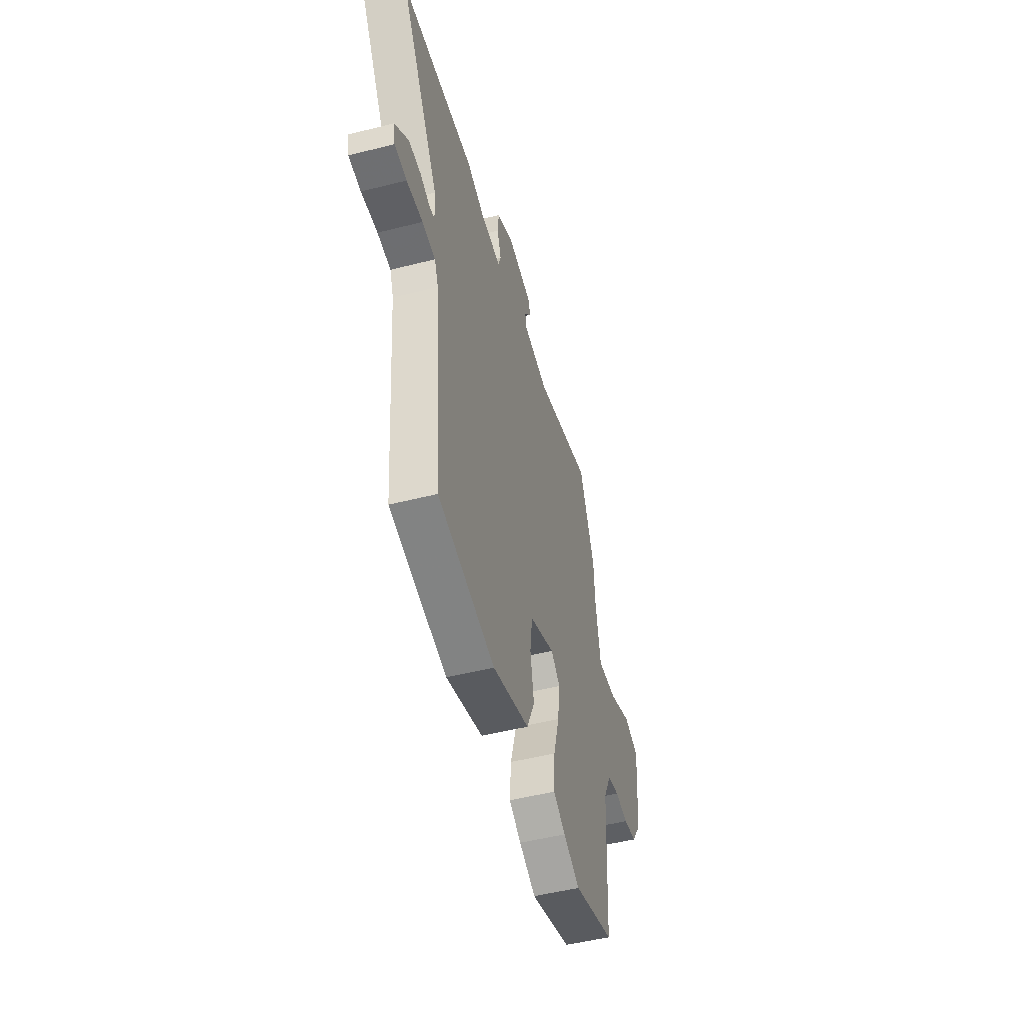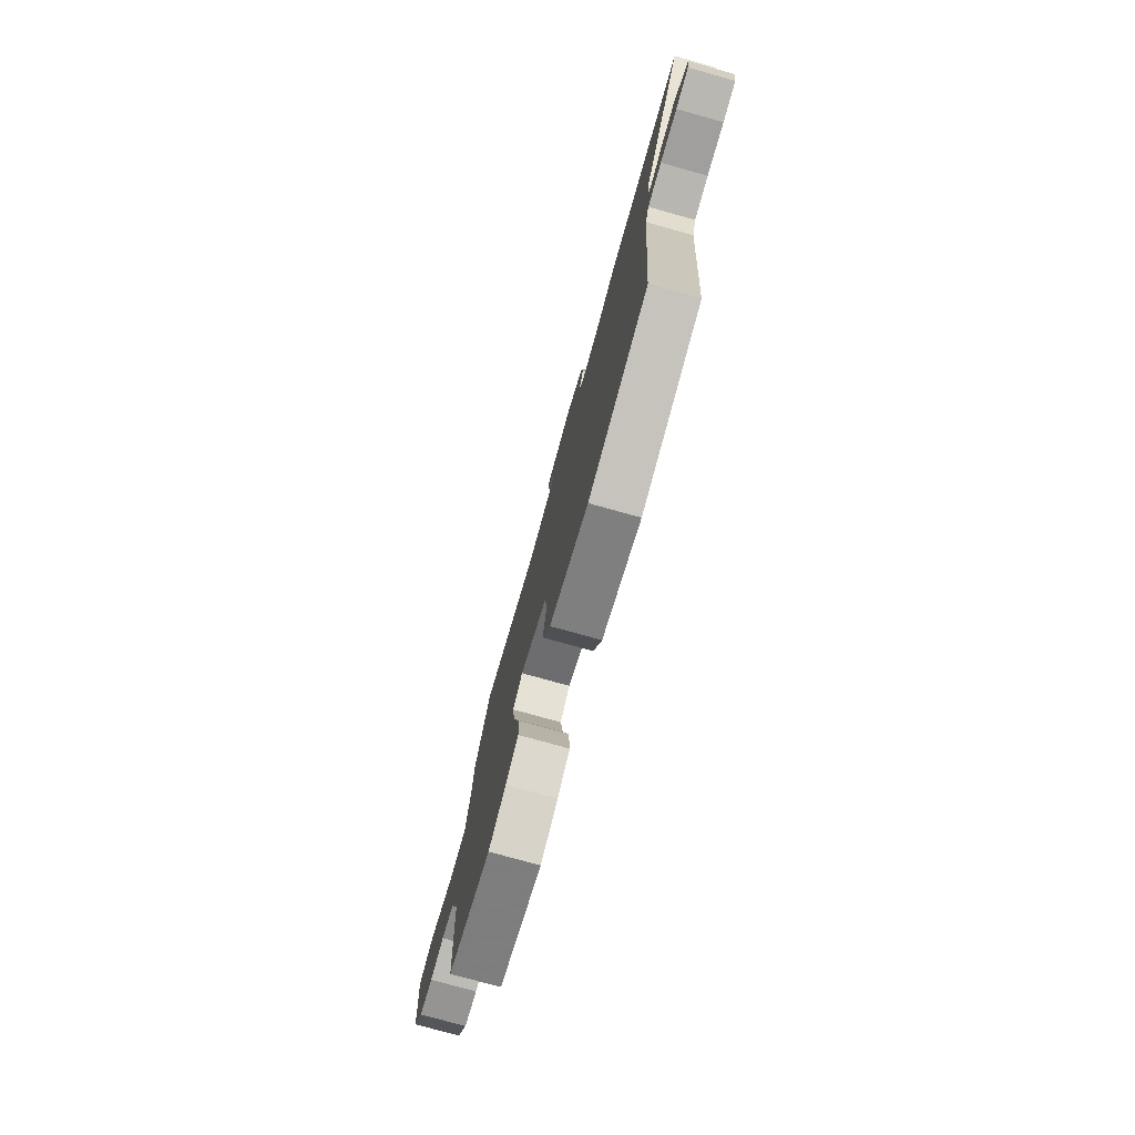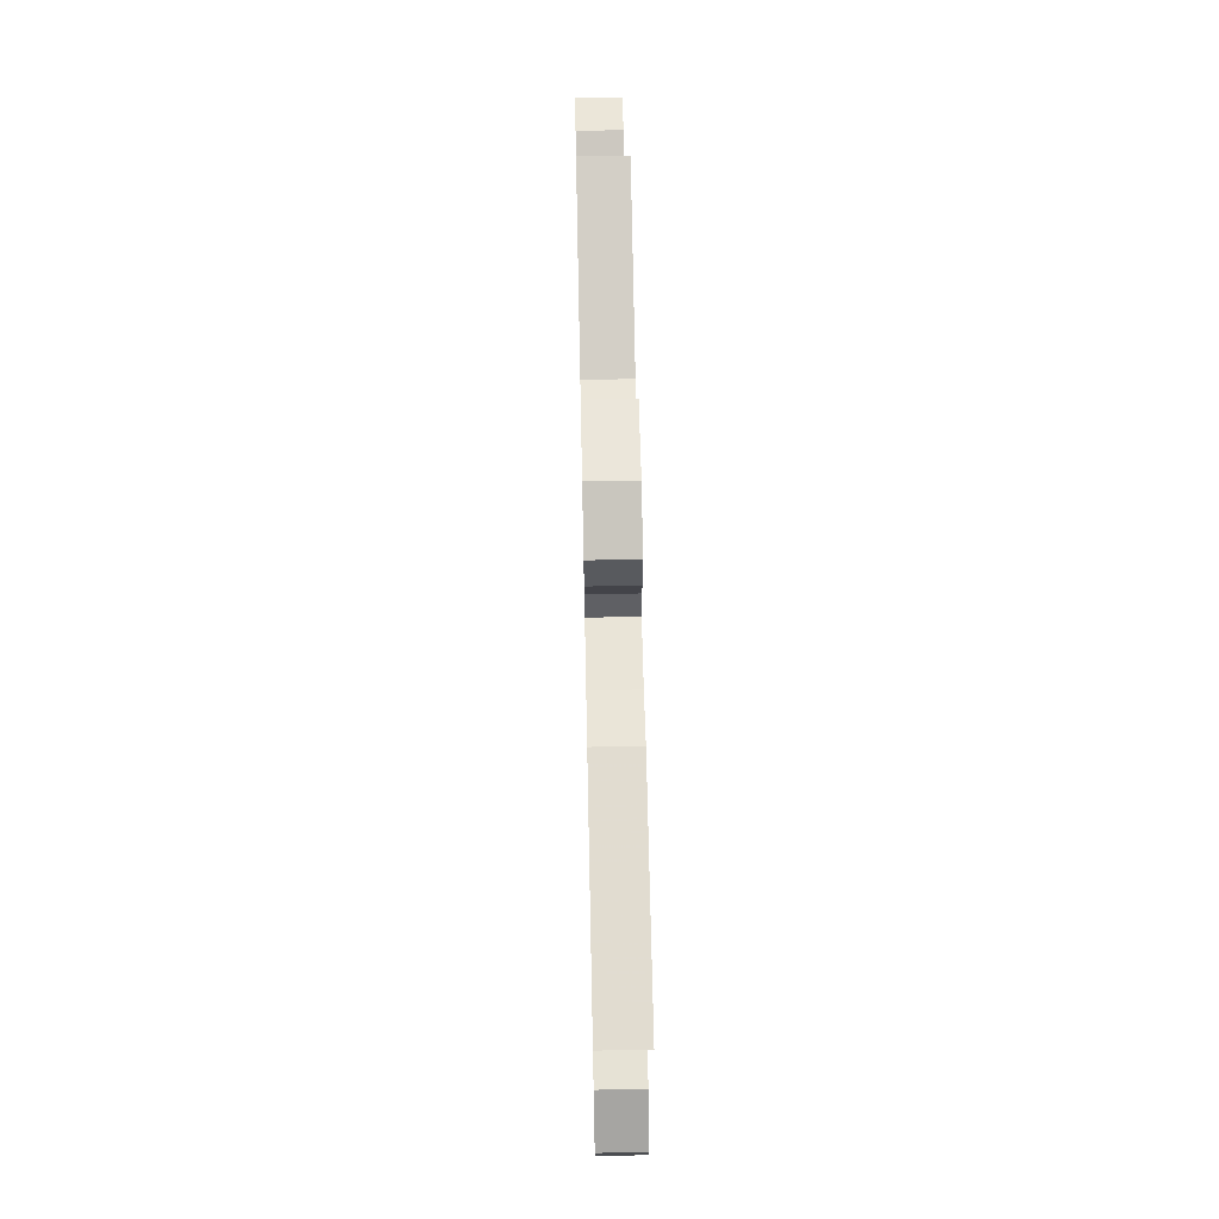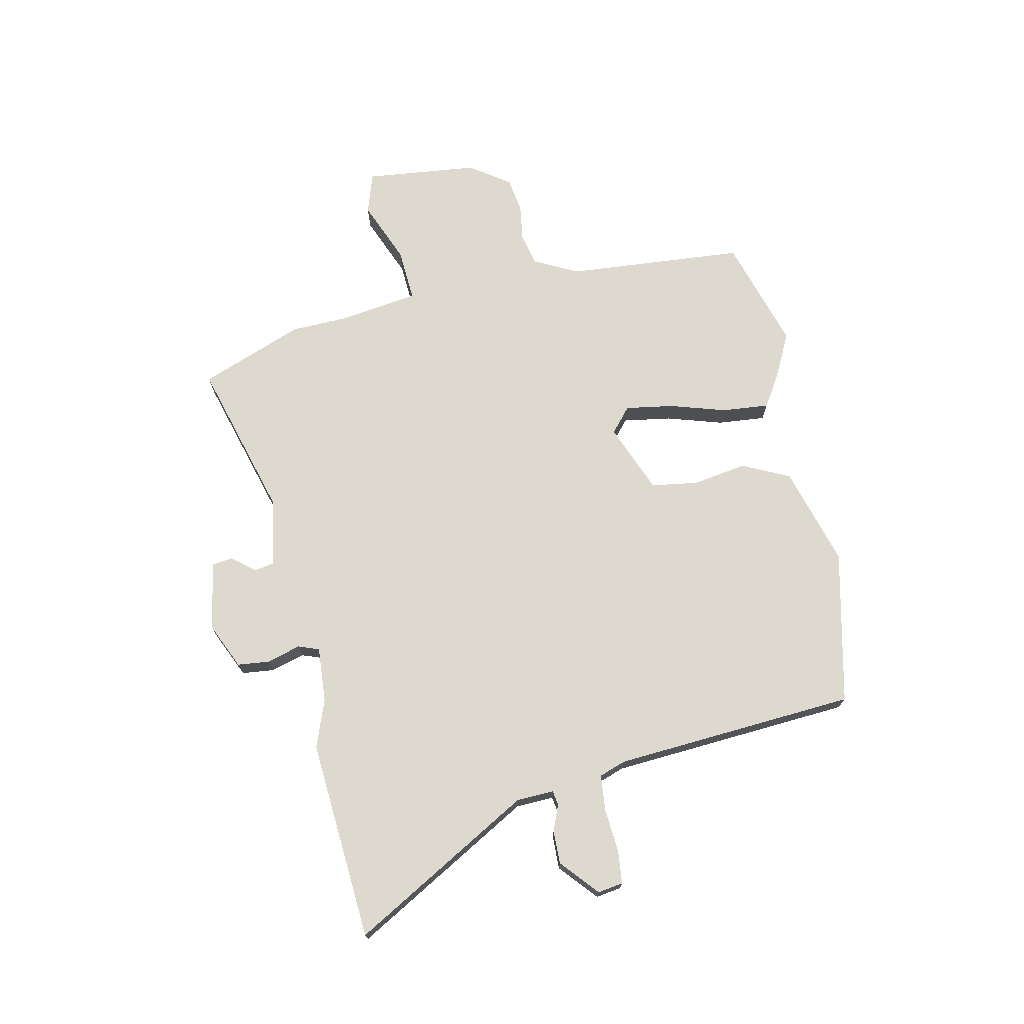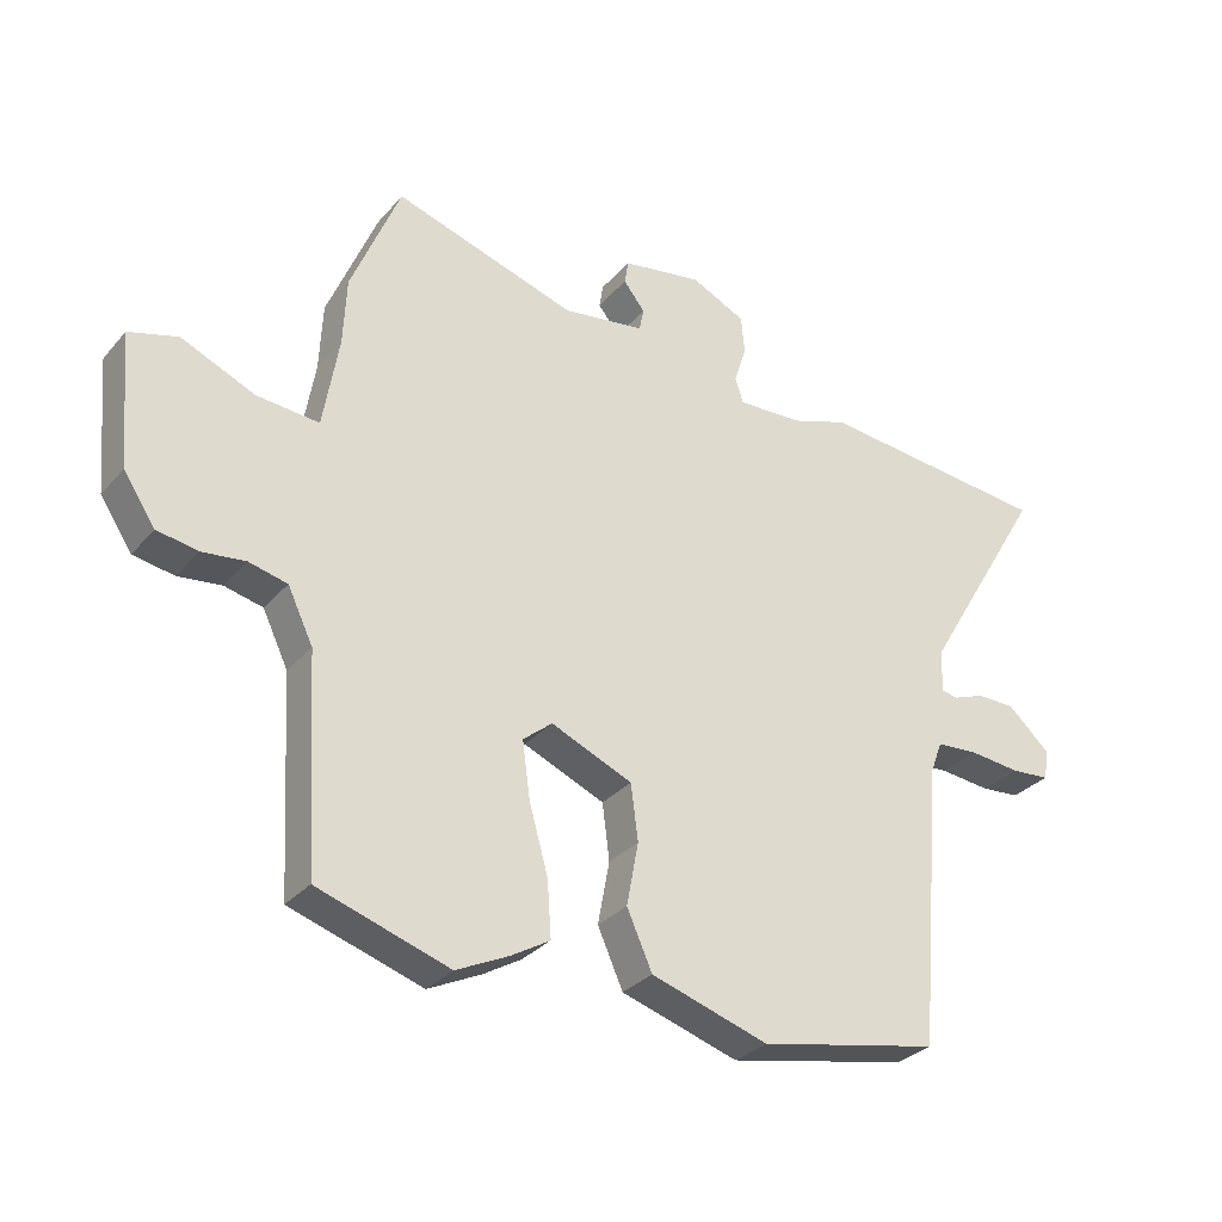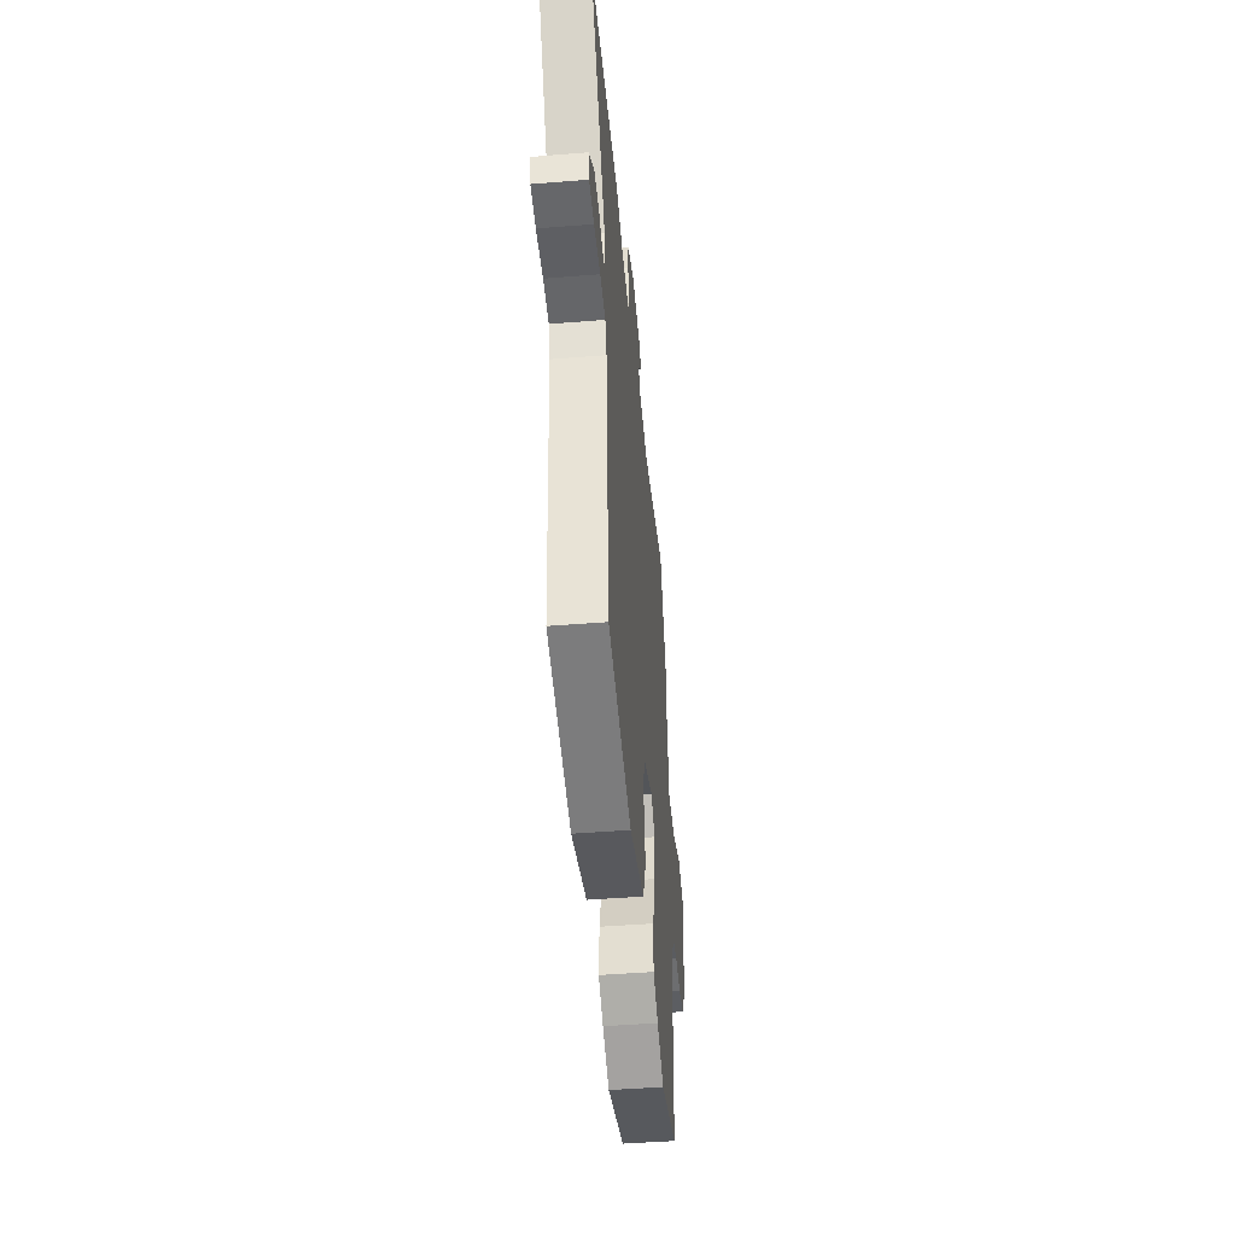
<metadata>
{"format":"obj","ext":"obj","renderer":"f3d","projection":"perspective","resolution":1024,"background":"white","views":[{"elev":-50.2,"azim":105.5,"up":"+Z"},{"elev":-77.1,"azim":74.4,"up":"+Z"},{"elev":64.0,"azim":88.8,"up":"+Z"},{"elev":71.8,"azim":79.2,"up":"+Y"},{"elev":-30.9,"azim":-33.1,"up":"+Z"},{"elev":-47.4,"azim":95.2,"up":"+Z"}]}
</metadata>
<code>
v -0.329 0.07 -0.555
v -0.531 0.07 -0.49
v -0.55 0.07 -0.165
v -0.589 0.07 -0.084
v -0.648 0.07 -0.07
v -0.714 0.07 -0.078
v -0.777 0.07 -0.067
v -0.826 0.07 0.006
v -0.844 0.07 0.212
v -0.769 0.07 0.234
v -0.656 0.07 0.185
v -0.56 0.07 0.177
v -0.536 0.07 0.32
v -0.531 0.07 0.425
v -0.455 0.07 0.611
v -0.174 0.07 0.524
v -0.047 0.07 0.543
v -0.04 0.07 0.578
v -0.073 0.07 0.62
v -0.067 0.07 0.657
v 0.057 0.07 0.678
v 0.141 0.07 0.638
v 0.146 0.07 0.579
v 0.127 0.07 0.519
v 0.14 0.07 0.481
v 0.241 0.07 0.486
v 0.328 0.07 0.516
v 0.69 0.07 0.482
v 0.498 0.07 0.16
v 0.494 0.07 0.092
v 0.52 0.07 0.087
v 0.568 0.07 0.105
v 0.628 0.07 0.105
v 0.694 0.07 0.045
v 0.686 0.07 -0.001
v 0.626 0.07 -0.006
v 0.547 0.07 0.002
v 0.482 0.07 -0.003
v 0.464 0.07 -0.051
v 0.425 0.07 -0.49
v 0.146 0.07 -0.547
v -0.034 0.07 -0.491
v -0.073 0.07 -0.404
v -0.055 0.07 -0.307
v -0.066 0.07 -0.221
v -0.191 0.07 -0.168
v -0.236 0.07 -0.205
v -0.224 0.07 -0.292
v -0.195 0.07 -0.395
v -0.189 0.07 -0.481
v -0.248 0.07 -0.516
v -0.329 0 -0.555
v -0.531 0 -0.49
v -0.55 0 -0.165
v -0.589 0 -0.084
v -0.648 0 -0.07
v -0.714 0 -0.078
v -0.777 0 -0.067
v -0.826 0 0.006
v -0.844 0 0.212
v -0.769 0 0.234
v -0.656 0 0.185
v -0.56 0 0.177
v -0.536 0 0.32
v -0.531 0 0.425
v -0.455 0 0.611
v -0.174 0 0.524
v -0.047 0 0.543
v -0.04 0 0.578
v -0.073 0 0.62
v -0.067 0 0.657
v 0.057 0 0.678
v 0.141 0 0.638
v 0.146 0 0.579
v 0.127 0 0.519
v 0.14 0 0.481
v 0.241 0 0.486
v 0.328 0 0.516
v 0.69 0 0.482
v 0.498 0 0.16
v 0.494 0 0.092
v 0.52 0 0.087
v 0.568 0 0.105
v 0.628 0 0.105
v 0.694 0 0.045
v 0.686 0 -0.001
v 0.626 0 -0.006
v 0.547 0 0.002
v 0.482 0 -0.003
v 0.464 0 -0.051
v 0.425 0 -0.49
v 0.146 0 -0.547
v -0.034 0 -0.491
v -0.073 0 -0.404
v -0.055 0 -0.307
v -0.066 0 -0.221
v -0.191 0 -0.168
v -0.236 0 -0.205
v -0.224 0 -0.292
v -0.195 0 -0.395
v -0.189 0 -0.481
v -0.248 0 -0.516
f 48 49 50 51
f 47 48 51 1
f 41 42 43 44
f 39 40 41 44
f 38 39 44 45
f 34 35 36 37
f 34 37 38
f 31 32 33 34
f 30 31 34 38
f 29 30 38 45
f 26 27 28 29
f 25 26 29 45
f 21 22 23 24
f 18 19 20 21
f 17 18 21 24
f 16 17 24 25
f 13 14 15 16
f 12 13 16 25
f 8 9 10 11
f 8 11 12
f 5 6 7 8
f 4 5 8 12
f 3 4 12 25
f 47 1 2 3
f 46 47 3 25
f 25 45 46
f 102 101 100 99
f 52 102 99 98
f 95 94 93 92
f 95 92 91 90
f 96 95 90 89
f 88 87 86 85
f 89 88 85
f 85 84 83 82
f 89 85 82 81
f 96 89 81 80
f 80 79 78 77
f 96 80 77 76
f 75 74 73 72
f 72 71 70 69
f 75 72 69 68
f 76 75 68 67
f 67 66 65 64
f 76 67 64 63
f 62 61 60 59
f 63 62 59
f 59 58 57 56
f 63 59 56 55
f 76 63 55 54
f 54 53 52 98
f 76 54 98 97
f 97 96 76
f 1 52 53 2
f 2 53 54 3
f 3 54 55 4
f 4 55 56 5
f 5 56 57 6
f 6 57 58 7
f 7 58 59 8
f 8 59 60 9
f 9 60 61 10
f 10 61 62 11
f 11 62 63 12
f 12 63 64 13
f 13 64 65 14
f 14 65 66 15
f 15 66 67 16
f 16 67 68 17
f 17 68 69 18
f 18 69 70 19
f 19 70 71 20
f 20 71 72 21
f 21 72 73 22
f 22 73 74 23
f 23 74 75 24
f 24 75 76 25
f 25 76 77 26
f 26 77 78 27
f 27 78 79 28
f 28 79 80 29
f 29 80 81 30
f 30 81 82 31
f 31 82 83 32
f 32 83 84 33
f 33 84 85 34
f 34 85 86 35
f 35 86 87 36
f 36 87 88 37
f 37 88 89 38
f 38 89 90 39
f 39 90 91 40
f 40 91 92 41
f 41 92 93 42
f 42 93 94 43
f 43 94 95 44
f 44 95 96 45
f 45 96 97 46
f 46 97 98 47
f 47 98 99 48
f 48 99 100 49
f 49 100 101 50
f 50 101 102 51
f 51 102 52 1

</code>
